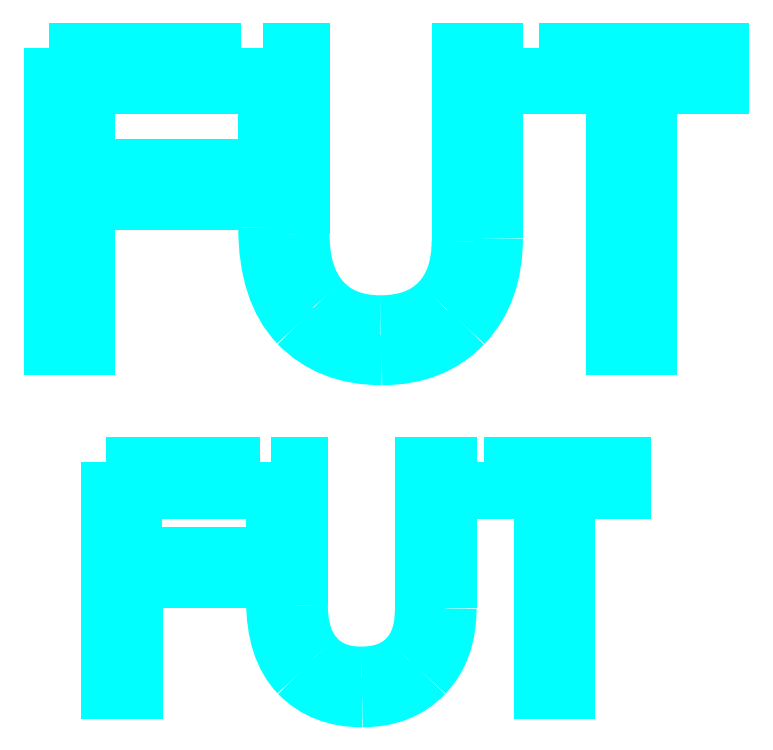
<metadata>
{"format":"dxf","ext":"dxf","renderer":"ezdxf+matplotlib","layout":"modelspace","background":"white","min_lineweight":24,"dpi":150}
</metadata>
<code>
0
SECTION
2
ENTITIES
0
LWPOLYLINE
8
Layer_1
90
10
70
1
10
0.1323
20
6.31
30
0
10
1.713
20
6.31
30
0
10
1.713
20
5.921
30
0
10
0.5174
20
5.921
30
0
10
0.5174
20
5.209
30
0
10
1.713
20
5.209
30
0
10
1.713
20
4.823
30
0
10
0.5219
20
4.823
30
0
10
0.5219
20
3.457
30
0
10
0.1323
20
3.457
30
0
0
SPLINE
8
Layer_1
70
8
71
3
72
8
73
4
74
0
40
0
40
0
40
0
40
0
40
1
40
1
40
1
40
1
10
2.546
20
4.552
30
0
10
2.546
20
4.293
30
0
10
2.608
20
4.092
30
0
10
2.732
20
3.95
30
0
0
SPLINE
8
Layer_1
70
8
71
3
72
8
73
4
74
0
40
0
40
0
40
0
40
0
40
1
40
1
40
1
40
1
10
2.732
20
3.95
30
0
10
2.858
20
3.808
30
0
10
3.034
20
3.737
30
0
10
3.263
20
3.737
30
0
0
SPLINE
8
Layer_1
70
8
71
3
72
8
73
4
74
0
40
0
40
0
40
0
40
0
40
1
40
1
40
1
40
1
10
3.263
20
3.737
30
0
10
3.49
20
3.737
30
0
10
3.666
20
3.802
30
0
10
3.791
20
3.932
30
0
0
SPLINE
8
Layer_1
70
8
71
3
72
8
73
4
74
0
40
0
40
0
40
0
40
0
40
1
40
1
40
1
40
1
10
3.791
20
3.932
30
0
10
3.918
20
4.063
30
0
10
3.982
20
4.248
30
0
10
3.982
20
4.485
30
0
0
LWPOLYLINE
8
Layer_1
90
3
70
0
10
2.157
20
6.306
30
0
10
2.546
20
6.306
30
0
10
2.546
20
4.552
30
0
0
SPLINE
8
Layer_1
70
8
71
3
72
8
73
4
74
0
40
0
40
0
40
0
40
0
40
1
40
1
40
1
40
1
10
4.371
20
4.512
30
0
10
4.371
20
4.163
30
0
10
4.271
20
3.884
30
0
10
4.071
20
3.675
30
0
0
SPLINE
8
Layer_1
70
8
71
3
72
8
73
4
74
0
40
0
40
0
40
0
40
0
40
1
40
1
40
1
40
1
10
4.071
20
3.675
30
0
10
3.873
20
3.466
30
0
10
3.608
20
3.361
30
0
10
3.276
20
3.361
30
0
0
SPLINE
8
Layer_1
70
8
71
3
72
8
73
4
74
0
40
0
40
0
40
0
40
0
40
1
40
1
40
1
40
1
10
3.276
20
3.361
30
0
10
2.937
20
3.361
30
0
10
2.666
20
3.467
30
0
10
2.461
20
3.679
30
0
0
SPLINE
8
Layer_1
70
8
71
3
72
8
73
4
74
0
40
0
40
0
40
0
40
0
40
1
40
1
40
1
40
1
10
2.461
20
3.679
30
0
10
2.258
20
3.891
30
0
10
2.157
20
4.204
30
0
10
2.157
20
4.617
30
0
0
LWPOLYLINE
8
Layer_1
90
4
70
0
10
3.982
20
4.485
30
0
10
3.982
20
6.306
30
0
10
4.371
20
6.306
30
0
10
4.371
20
4.512
30
0
0
LWPOLYLINE
8
Layer_1
90
2
70
0
10
2.157
20
4.617
30
0
10
2.157
20
6.306
30
0
0
LWPOLYLINE
8
Layer_1
90
8
70
1
10
4.763
20
6.31
30
0
10
6.508
20
6.31
30
0
10
6.508
20
5.921
30
0
10
5.827
20
5.921
30
0
10
5.827
20
3.457
30
0
10
5.442
20
3.457
30
0
10
5.442
20
5.921
30
0
10
4.763
20
5.921
30
0
0
LWPOLYLINE
8
Layer_1
90
10
70
1
10
0.6733
20
2.401
30
0
10
1.889
20
2.401
30
0
10
1.889
20
2.101
30
0
10
0.9696
20
2.101
30
0
10
0.9696
20
1.553
30
0
10
1.889
20
1.553
30
0
10
1.889
20
1.257
30
0
10
0.973
20
1.257
30
0
10
0.973
20
0.2064
30
0
10
0.6733
20
0.2064
30
0
0
SPLINE
8
Layer_1
70
8
71
3
72
8
73
4
74
0
40
0
40
0
40
0
40
0
40
1
40
1
40
1
40
1
10
2.53
20
1.049
30
0
10
2.53
20
0.8489
30
0
10
2.578
20
0.6944
30
0
10
2.673
20
0.5853
30
0
0
SPLINE
8
Layer_1
70
8
71
3
72
8
73
4
74
0
40
0
40
0
40
0
40
0
40
1
40
1
40
1
40
1
10
2.673
20
0.5853
30
0
10
2.77
20
0.4762
30
0
10
2.906
20
0.4217
30
0
10
3.081
20
0.4217
30
0
0
SPLINE
8
Layer_1
70
8
71
3
72
8
73
4
74
0
40
0
40
0
40
0
40
0
40
1
40
1
40
1
40
1
10
3.081
20
0.4217
30
0
10
3.256
20
0.4217
30
0
10
3.391
20
0.4716
30
0
10
3.488
20
0.5715
30
0
0
SPLINE
8
Layer_1
70
8
71
3
72
8
73
4
74
0
40
0
40
0
40
0
40
0
40
1
40
1
40
1
40
1
10
3.488
20
0.5715
30
0
10
3.586
20
0.6726
30
0
10
3.634
20
0.8144
30
0
10
3.634
20
0.997
30
0
0
LWPOLYLINE
8
Layer_1
90
3
70
0
10
2.23
20
2.397
30
0
10
2.53
20
2.397
30
0
10
2.53
20
1.049
30
0
0
SPLINE
8
Layer_1
70
8
71
3
72
8
73
4
74
0
40
0
40
0
40
0
40
0
40
1
40
1
40
1
40
1
10
3.934
20
1.018
30
0
10
3.934
20
0.749
30
0
10
3.857
20
0.5342
30
0
10
3.703
20
0.3734
30
0
0
SPLINE
8
Layer_1
70
8
71
3
72
8
73
4
74
0
40
0
40
0
40
0
40
0
40
1
40
1
40
1
40
1
10
3.703
20
0.3734
30
0
10
3.551
20
0.2127
30
0
10
3.347
20
0.1323
30
0
10
3.092
20
0.1323
30
0
0
SPLINE
8
Layer_1
70
8
71
3
72
8
73
4
74
0
40
0
40
0
40
0
40
0
40
1
40
1
40
1
40
1
10
3.092
20
0.1323
30
0
10
2.831
20
0.1323
30
0
10
2.622
20
0.2138
30
0
10
2.465
20
0.3769
30
0
0
SPLINE
8
Layer_1
70
8
71
3
72
8
73
4
74
0
40
0
40
0
40
0
40
0
40
1
40
1
40
1
40
1
10
2.465
20
0.3769
30
0
10
2.309
20
0.54
30
0
10
2.23
20
0.7805
30
0
10
2.23
20
1.099
30
0
0
LWPOLYLINE
8
Layer_1
90
4
70
0
10
3.634
20
0.997
30
0
10
3.634
20
2.397
30
0
10
3.934
20
2.397
30
0
10
3.934
20
1.018
30
0
0
LWPOLYLINE
8
Layer_1
90
2
70
0
10
2.23
20
1.099
30
0
10
2.23
20
2.397
30
0
0
LWPOLYLINE
8
Layer_1
90
8
70
1
10
4.236
20
2.401
30
0
10
5.577
20
2.401
30
0
10
5.577
20
2.101
30
0
10
5.054
20
2.101
30
0
10
5.054
20
0.2064
30
0
10
4.757
20
0.2064
30
0
10
4.757
20
2.101
30
0
10
4.236
20
2.101
30
0
0
ENDSEC
0
EOF

</code>
